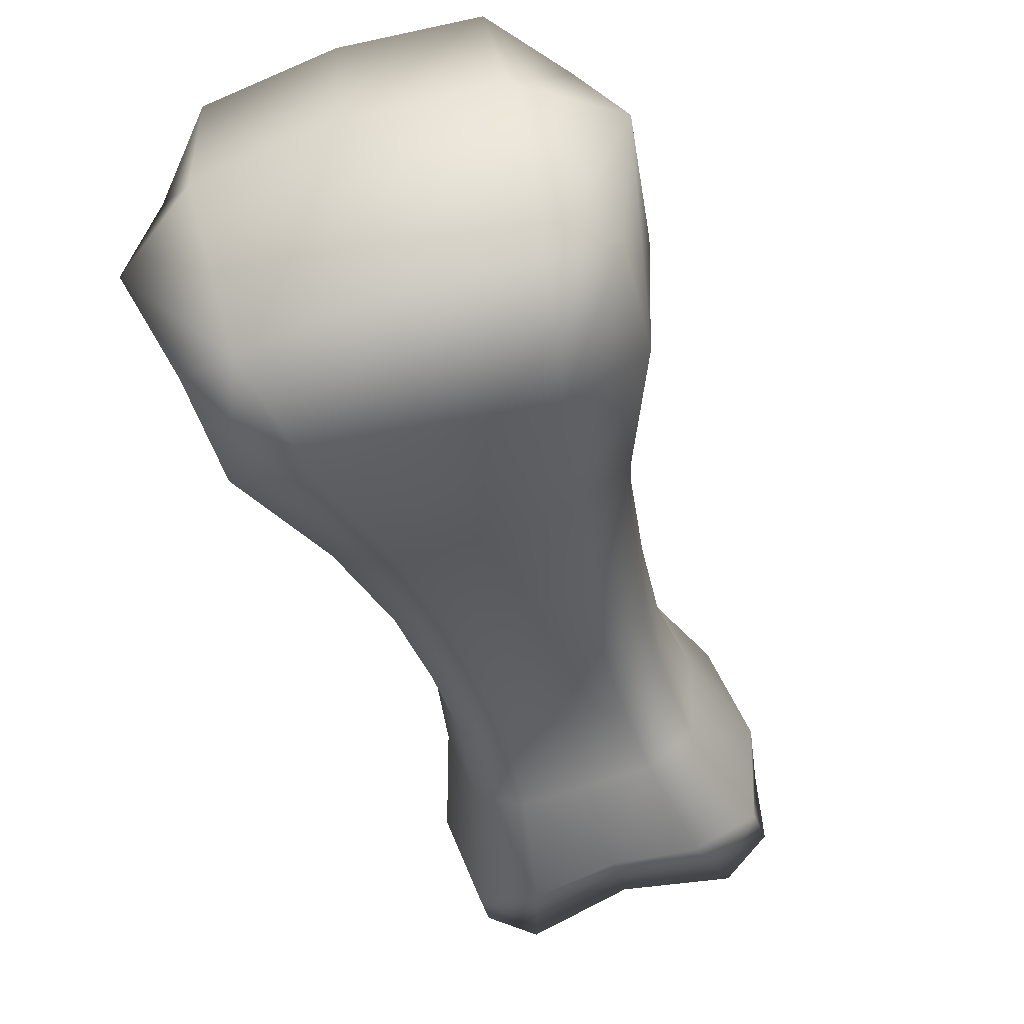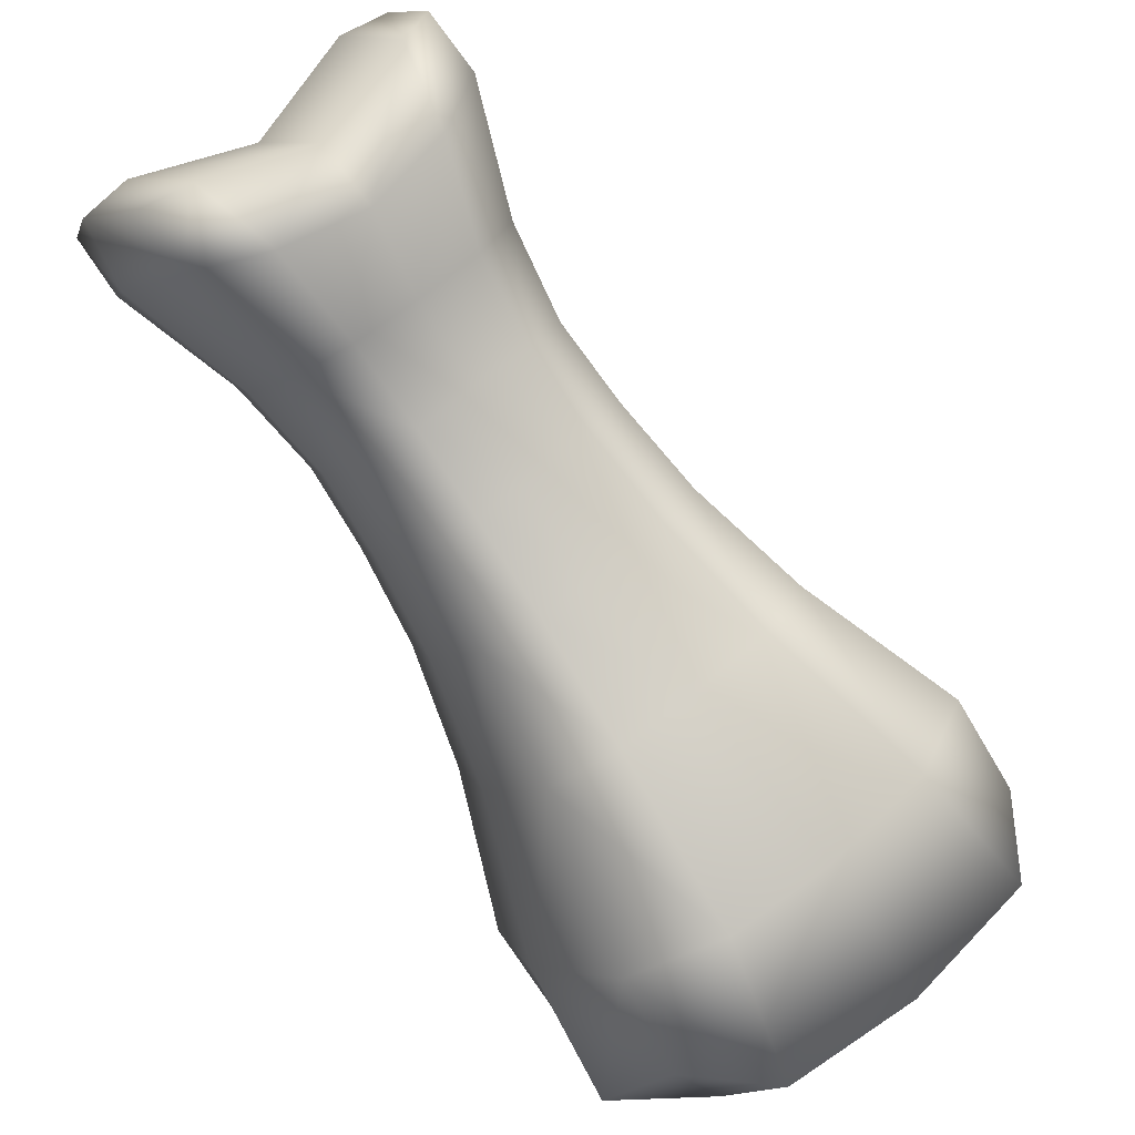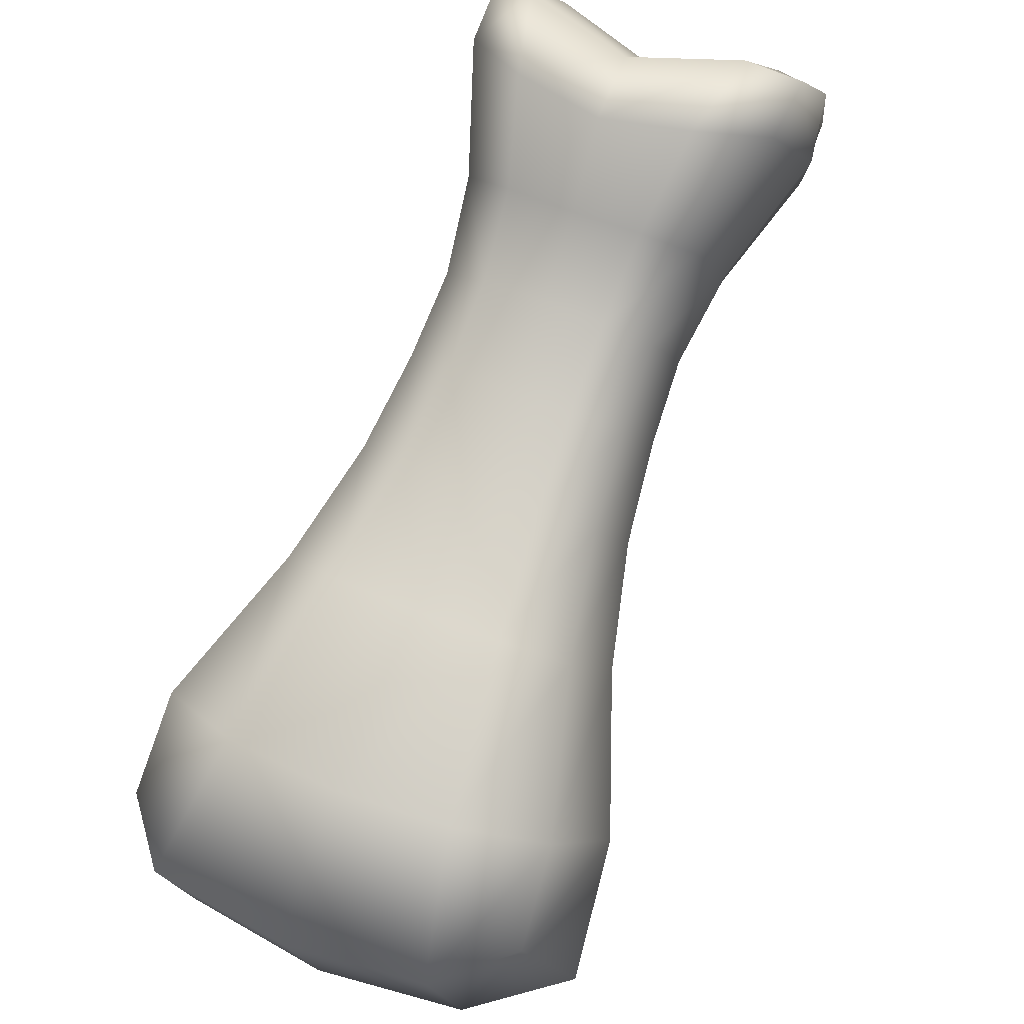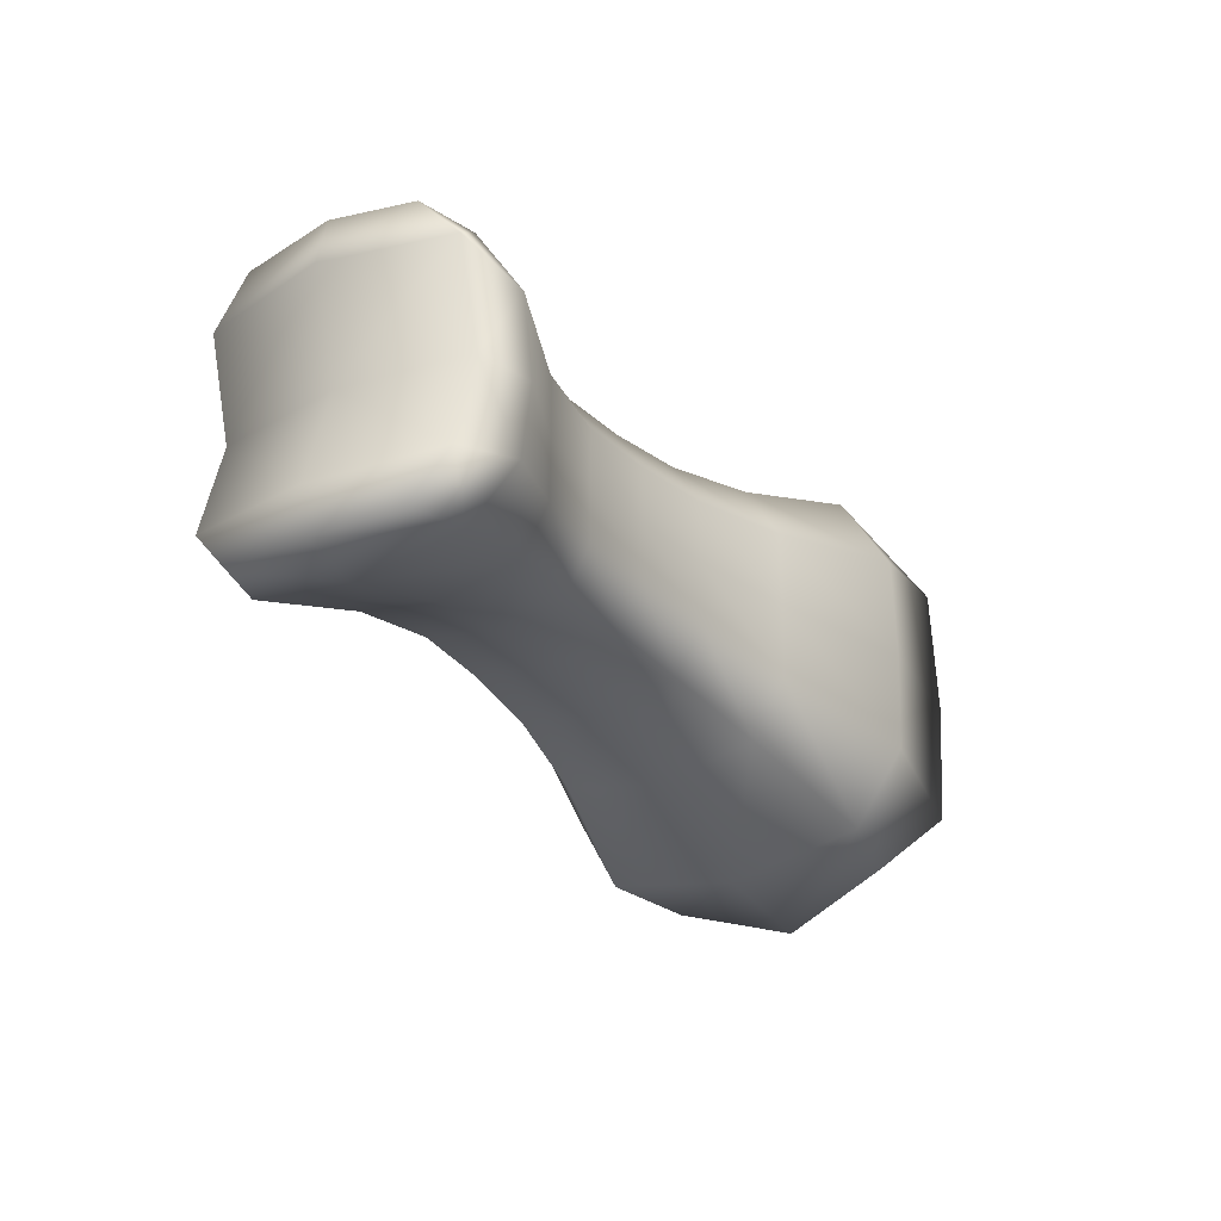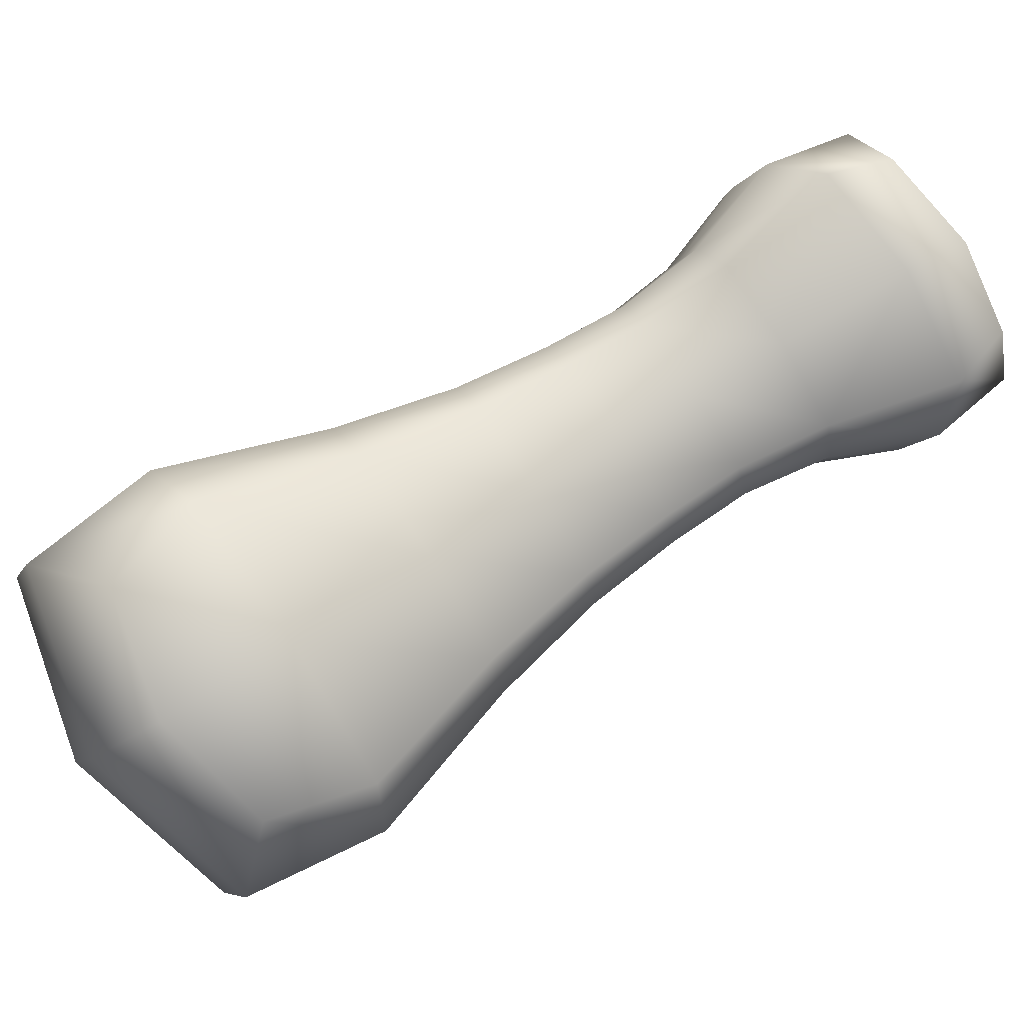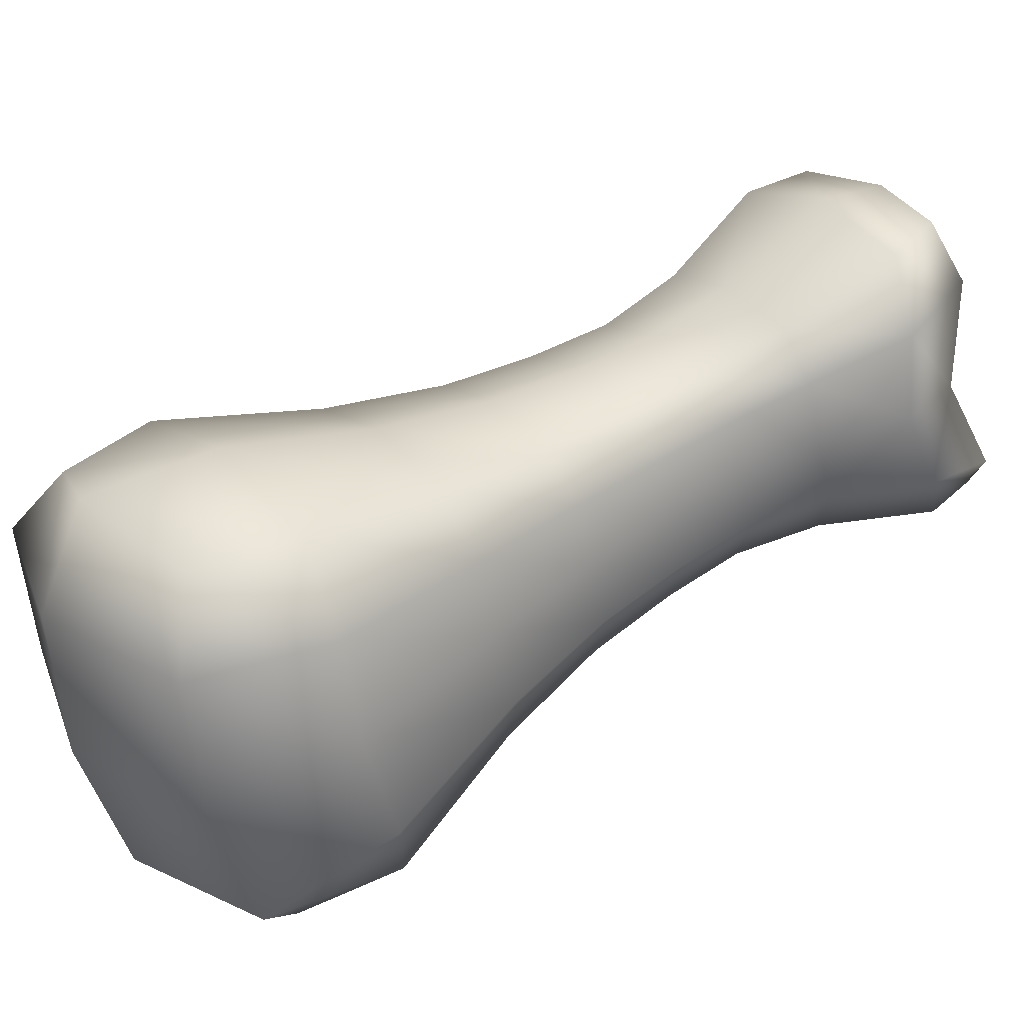
<metadata>
{"format":"obj","ext":"obj","renderer":"f3d","projection":"perspective","resolution":1024,"background":"white","views":[{"elev":-78.6,"azim":-159.3,"up":"+Y"},{"elev":64.6,"azim":142.5,"up":"+Y"},{"elev":55.2,"azim":-153.1,"up":"+Y"},{"elev":65.7,"azim":-89.2,"up":"+Z"},{"elev":-4.0,"azim":-95.8,"up":"+Y"},{"elev":-57.7,"azim":-74.9,"up":"+Y"}]}
</metadata>
<code>
g FingerSeg2
v -0.04126 0.136 0.3137
v -0.04199 0.1541 0.3294
v -0.02287 0.1396 0.3356
v -0.01645 0.1196 0.3129
v -0.03052 0.121 0.2685
v 0.01671 0.1342 0.3235
v 0.01586 0.1171 0.3061
v -0.01117 0.1116 0.2731
v 0.04827 0.1206 0.3093
v 0.05676 0.1407 0.3311
v 0.07199 0.1377 0.3074
v 0.07415 0.1558 0.323
v 0.0567 0.1223 0.2636
v 0.03867 0.1123 0.2703
v 0.01388 0.1117 0.2713
v -0.02782 0.1057 0.2365
v -0.01029 0.09797 0.242
v 0.01236 0.09863 0.2413
v 0.0347 0.09861 0.2395
v -0.03482 0.1309 0.2197
v -0.03825 0.1493 0.2504
v 0.0509 0.1068 0.2321
v 0.06143 0.1507 0.2449
v -0.03042 0.1566 0.2028
v -0.0334 0.1775 0.2312
v 0.05515 0.1322 0.2147
v 0.05382 0.1787 0.2264
v -0.0304 0.08824 0.2097
v -0.01231 0.07971 0.2145
v 0.01108 0.08003 0.2132
v -0.03762 0.1145 0.1927
v 0.03421 0.08037 0.212
v -0.03309 0.1409 0.175
v 0.05101 0.08941 0.2052
v -0.01572 0.05762 0.1857
v -0.03549 0.06684 0.1803
v -0.04338 0.09548 0.1616
v 0.009837 0.05804 0.1844
v -0.03842 0.1244 0.1423
v 0.03509 0.05835 0.1829
v 0.05541 0.1158 0.1875
v 0.05344 0.06812 0.1754
v 0.0483 0.1578 0.1985
v -0.04635 0.03721 0.1462
v -0.0559 0.07203 0.1238
v -0.02245 0.02561 0.152
v 0.008478 0.02585 0.1499
v 0.03909 0.0265 0.1486
v -0.04991 0.1069 0.1002
v -0.06626 -0.004951 0.1052
v -0.03442 -0.0224 0.1099
v -0.07899 0.04229 0.07634
v 0.006868 -0.02338 0.105
v -0.07102 0.08825 0.04369
v 0.06133 0.03876 0.1402
v 0.04793 -0.02121 0.1053
v 0.05824 0.09694 0.156
v 0.04832 0.1421 0.1705
v -0.07011 -0.01718 0.0673
v -0.08672 0.01608 0.03353
v -0.0464 -0.044 0.06161
v -0.07407 0.06054 0.01598
v 0.004525 -0.04627 0.05381
v -0.05318 0.003233 0.009576
v -0.05216 0.06872 -0.01283
v 0.0009651 0.0005365 0.0008127
v -0.04076 0.1019 0.02779
v -0.001228 0.06645 -0.02063
v -0.02719 0.1185 0.09069
v 0.0005255 0.1009 0.02289
v -0.01963 0.1343 0.1351
v 0.003739 0.1187 0.08862
v -0.01589 0.1499 0.1682
v 0.005922 0.1347 0.1338
v -0.01375 0.1659 0.1971
v 0.0075 0.1502 0.1669
v -0.015 0.1868 0.2234
v -0.045 0.2093 0.2654
v 0.008893 0.1665 0.1964
v -0.02143 0.2173 0.2484
v -0.0451 0.215 0.2892
v 0.01004 0.1869 0.2216
v 0.03118 0.135 0.1323
v 0.03063 0.1506 0.1656
v 0.03123 0.1665 0.1946
v 0.03483 0.1875 0.2206
v 0.01088 0.2147 0.2416
v -0.02738 0.2278 0.2773
v 0.03435 0.1194 0.08727
v 0.04159 0.1031 0.02322
v 0.04958 0.07018 -0.01848
v 0.05503 0.004789 0.00357
v 0.05534 -0.04254 0.05596
v 0.07785 -0.002879 0.09724
v 0.06716 0.0738 0.117
v 0.0505 0.1256 0.1374
v 0.05778 0.1084 0.09421
v 0.04328 0.2182 0.2448
v 0.06825 0.2109 0.2591
v 0.0857 0.04466 0.0672
v 0.07309 0.09033 0.03569
v 0.05225 0.229 0.2729
v 0.07104 0.2167 0.2828
v 0.0122 0.2224 0.2652
v 0.0781 -0.01505 0.05908
v 0.08971 0.01862 0.02374
v 0.07413 0.06267 0.007754
v 0.07561 0.1872 0.3084
v 0.06825 0.2109 0.2591
v 0.05741 0.19 0.3103
v 0.07823 0.1759 0.2853
v 0.05382 0.1787 0.2264
v 0.06143 0.1507 0.2449
v 0.07199 0.1377 0.3074
v 0.0567 0.1223 0.2636
v 0.07415 0.1558 0.323
v 0.05676 0.1407 0.3311
v 0.01482 0.1825 0.3012
v 0.01671 0.1342 0.3235
v -0.02287 0.1396 0.3356
v -0.02719 0.1888 0.315
v -0.04199 0.1541 0.3294
v -0.04612 0.1854 0.3152
v -0.04126 0.136 0.3137
v -0.05119 0.1741 0.2925
v -0.03052 0.121 0.2685
v -0.045 0.2093 0.2654
v -0.03825 0.1493 0.2504
v -0.0334 0.1775 0.2312
g FingerSeg2_0
f 3 2 1
f 4 3 1
f 4 1 5
f 6 3 4
f 7 6 4
f 8 4 5
f 7 4 8
f 7 9 6
f 9 10 6
f 9 11 10
f 11 12 10
f 13 11 9
f 14 9 7
f 14 13 9
f 15 7 8
f 15 14 7
f 5 16 8
f 8 17 15
f 16 17 8
f 15 18 14
f 17 18 15
f 14 19 13
f 18 19 14
f 20 16 5
f 21 20 5
f 19 22 13
f 13 22 23
f 24 20 21
f 25 24 21
f 22 26 23
f 23 26 27
f 16 28 17
f 17 29 18
f 28 29 17
f 18 30 19
f 29 30 18
f 20 31 16
f 31 28 16
f 19 32 22
f 30 32 19
f 24 33 20
f 33 31 20
f 22 34 26
f 32 34 22
f 29 35 30
f 28 36 29
f 36 35 29
f 31 37 28
f 37 36 28
f 30 38 32
f 35 38 30
f 33 39 31
f 39 37 31
f 32 40 34
f 38 40 32
f 34 41 26
f 40 42 34
f 34 42 41
f 26 41 43
f 26 43 27
f 36 44 35
f 37 45 36
f 45 44 36
f 35 46 38
f 44 46 35
f 38 47 40
f 46 47 38
f 40 48 42
f 47 48 40
f 49 45 37
f 39 49 37
f 44 50 46
f 46 51 47
f 50 51 46
f 45 52 44
f 52 50 44
f 47 53 48
f 51 53 47
f 49 54 45
f 54 52 45
f 48 55 42
f 53 56 48
f 48 56 55
f 42 55 57
f 42 57 41
f 41 57 58
f 41 58 43
f 50 59 51
f 52 60 50
f 60 59 50
f 59 61 51
f 51 61 53
f 61 59 60
f 62 60 52
f 54 62 52
f 61 63 53
f 53 63 56
f 64 61 60
f 64 60 62
f 63 61 64
f 65 62 54
f 65 64 62
f 66 63 64
f 66 64 65
f 67 65 54
f 67 54 49
f 68 66 65
f 68 65 67
f 69 67 49
f 69 49 39
f 70 68 67
f 70 67 69
f 71 69 39
f 71 39 33
f 72 70 69
f 72 69 71
f 73 71 33
f 73 33 24
f 74 72 71
f 74 71 73
f 75 73 24
f 75 24 25
f 76 74 73
f 76 73 75
f 77 75 25
f 77 25 78
f 79 76 75
f 79 75 77
f 80 77 78
f 80 78 81
f 82 79 77
f 82 77 80
f 74 83 72
f 76 84 74
f 84 83 74
f 79 85 76
f 85 84 76
f 82 86 79
f 86 85 79
f 87 82 80
f 86 82 87
f 88 80 81
f 87 80 88
f 83 89 72
f 72 89 70
f 89 90 70
f 70 90 68
f 90 91 68
f 68 91 66
f 91 92 66
f 66 92 63
f 92 93 63
f 63 93 56
f 56 93 94
f 56 94 55
f 55 94 95
f 55 95 57
f 57 95 96
f 57 96 58
f 83 96 89
f 58 96 83
f 84 58 83
f 43 58 84
f 85 43 84
f 27 43 85
f 86 27 85
f 96 97 89
f 95 97 96
f 89 97 90
f 27 86 98
f 99 27 98
f 98 86 87
f 95 100 97
f 94 100 95
f 97 101 90
f 100 101 97
f 90 101 91
f 99 98 102
f 103 99 102
f 98 87 104
f 102 98 104
f 104 87 88
f 94 105 100
f 93 105 94
f 105 106 100
f 106 105 93
f 100 106 101
f 92 106 93
f 101 107 91
f 106 107 101
f 107 106 92
f 91 107 92
f 108 103 102
f 109 103 108
f 110 102 104
f 110 108 102
f 111 109 108
f 112 109 111
f 113 112 111
f 113 111 114
f 115 113 114
f 114 111 116
f 111 108 116
f 116 108 110
f 117 116 110
f 117 110 118
f 118 110 104
f 119 117 118
f 119 118 120
f 118 104 121
f 118 121 120
f 104 88 121
f 120 121 122
f 121 88 123
f 121 123 122
f 88 81 123
f 122 123 124
f 123 81 125
f 123 125 124
f 124 125 126
f 81 127 125
f 125 128 126
f 125 127 128
f 127 129 128

</code>
